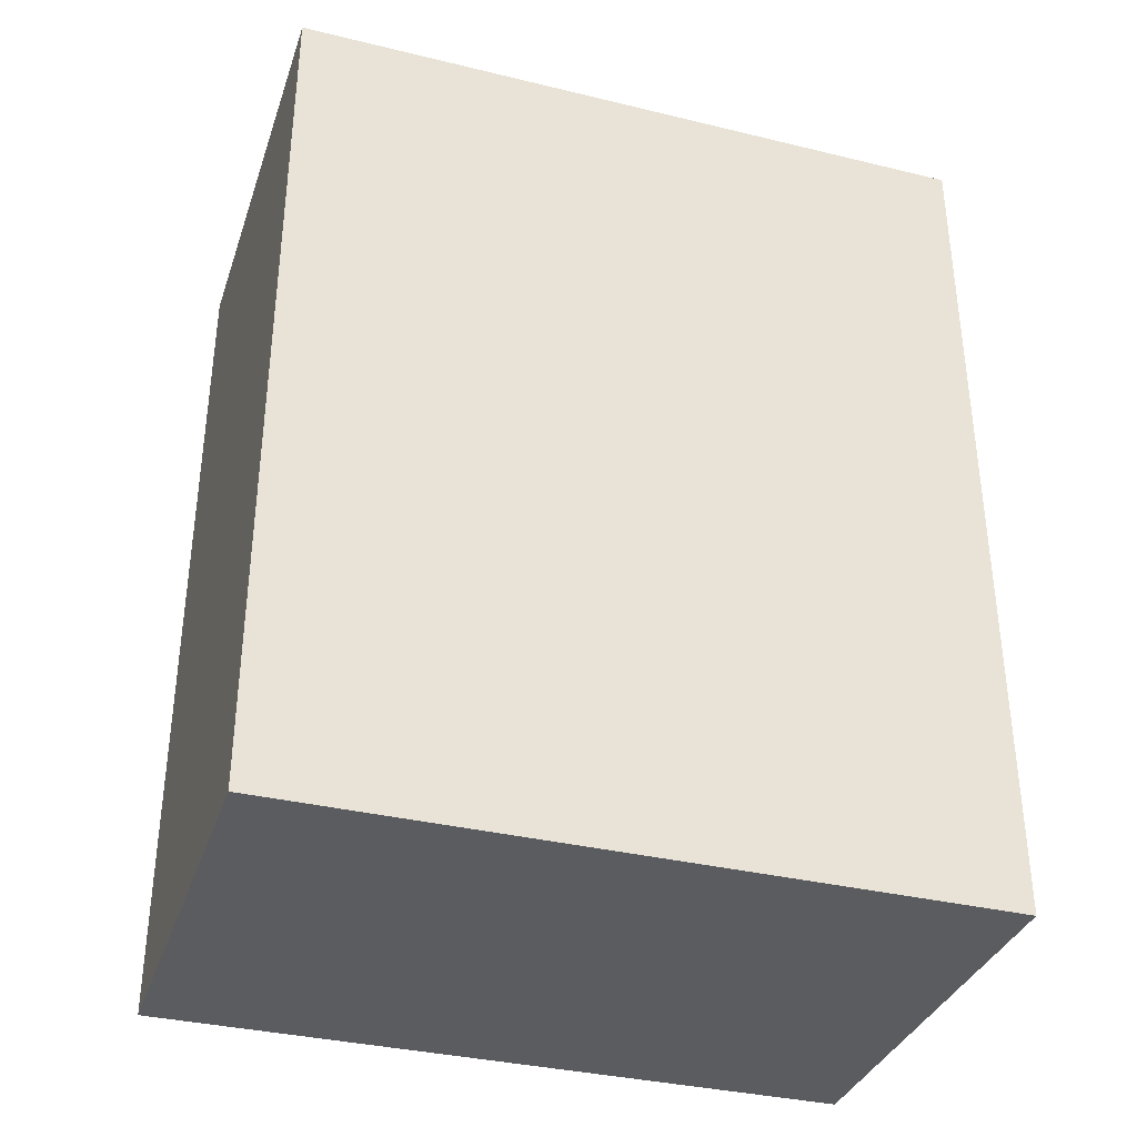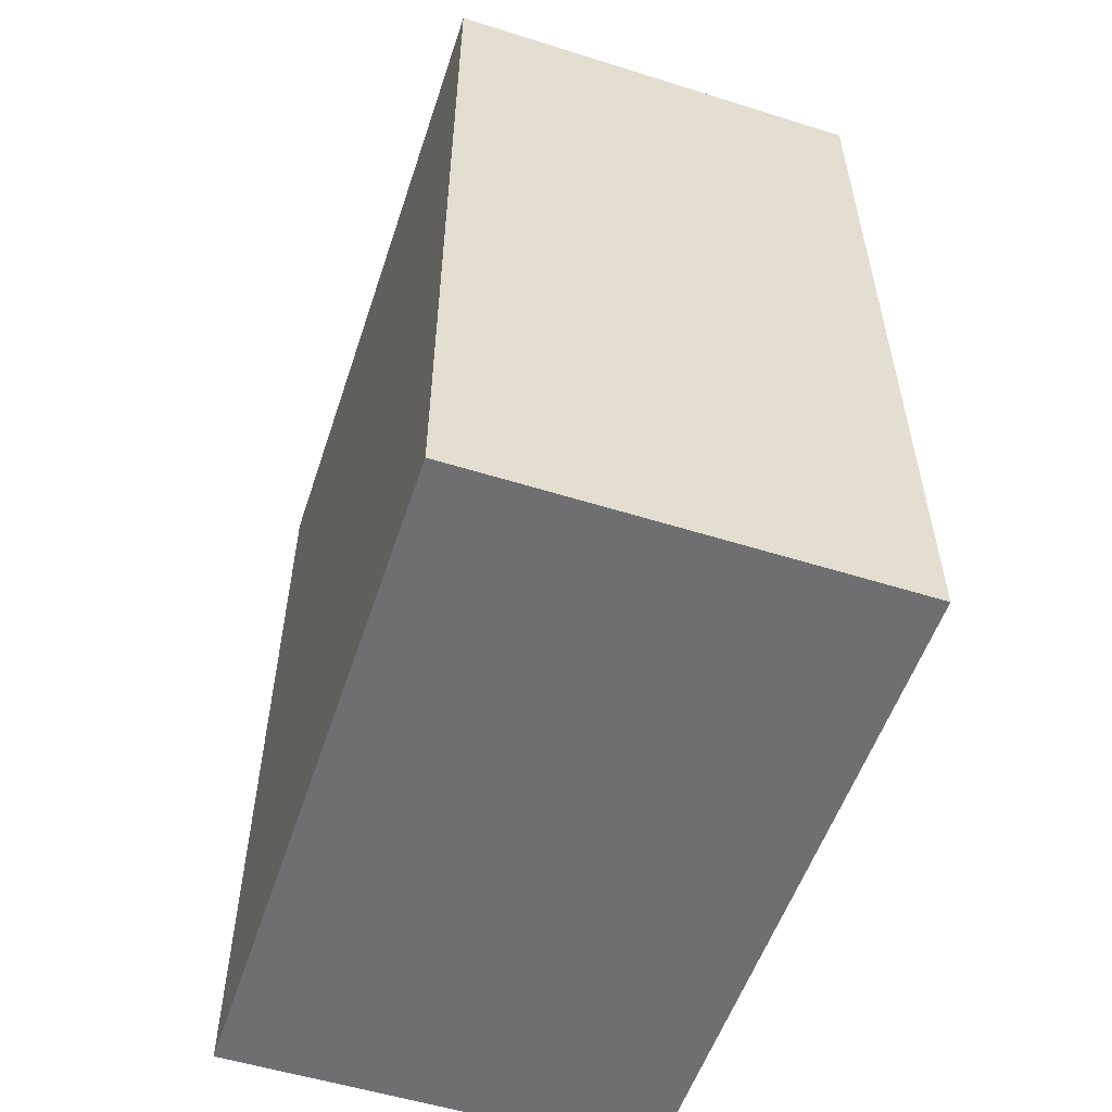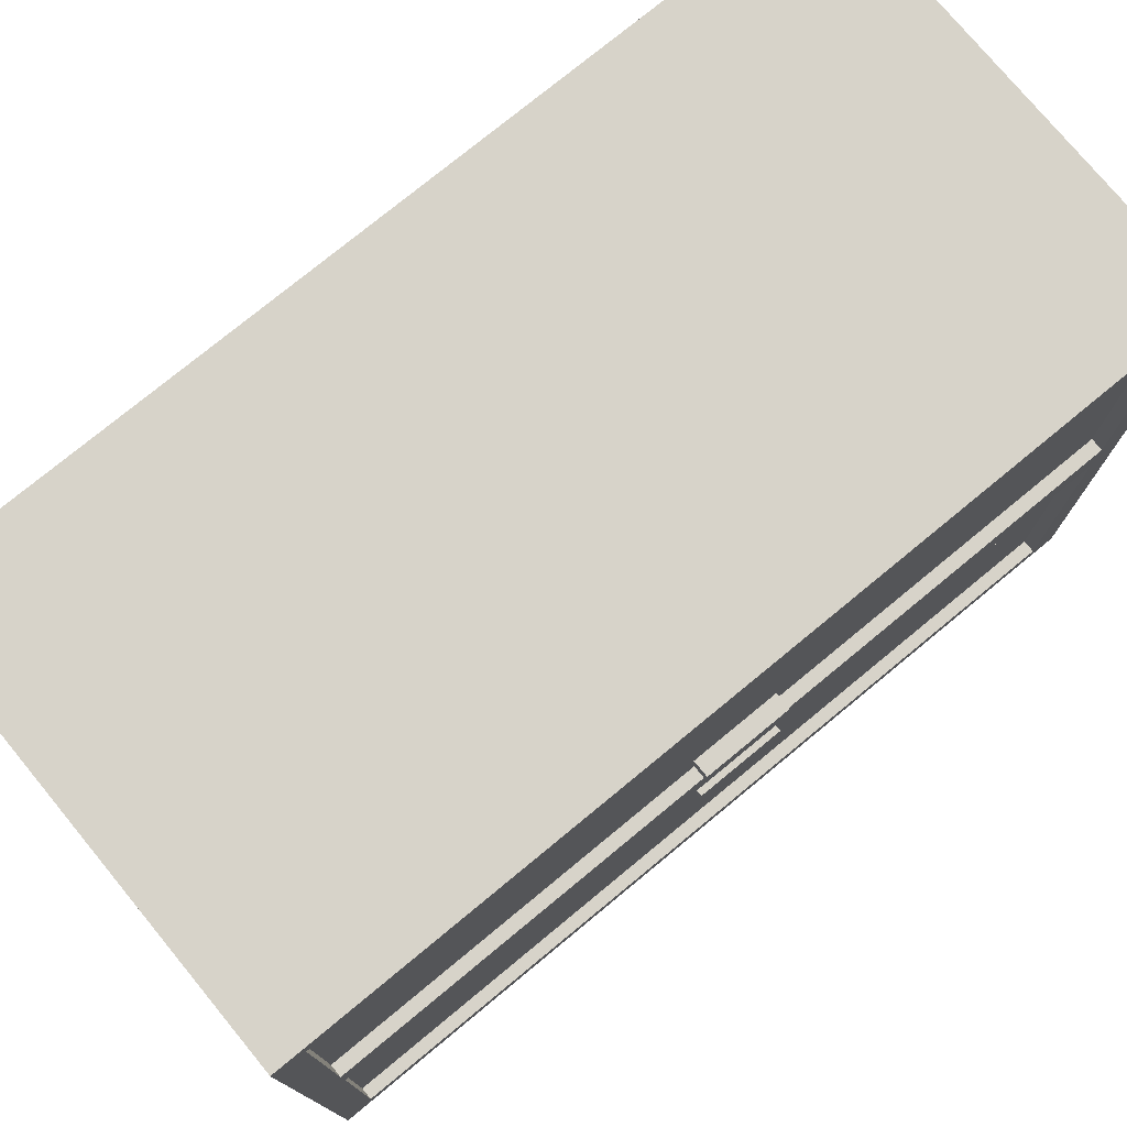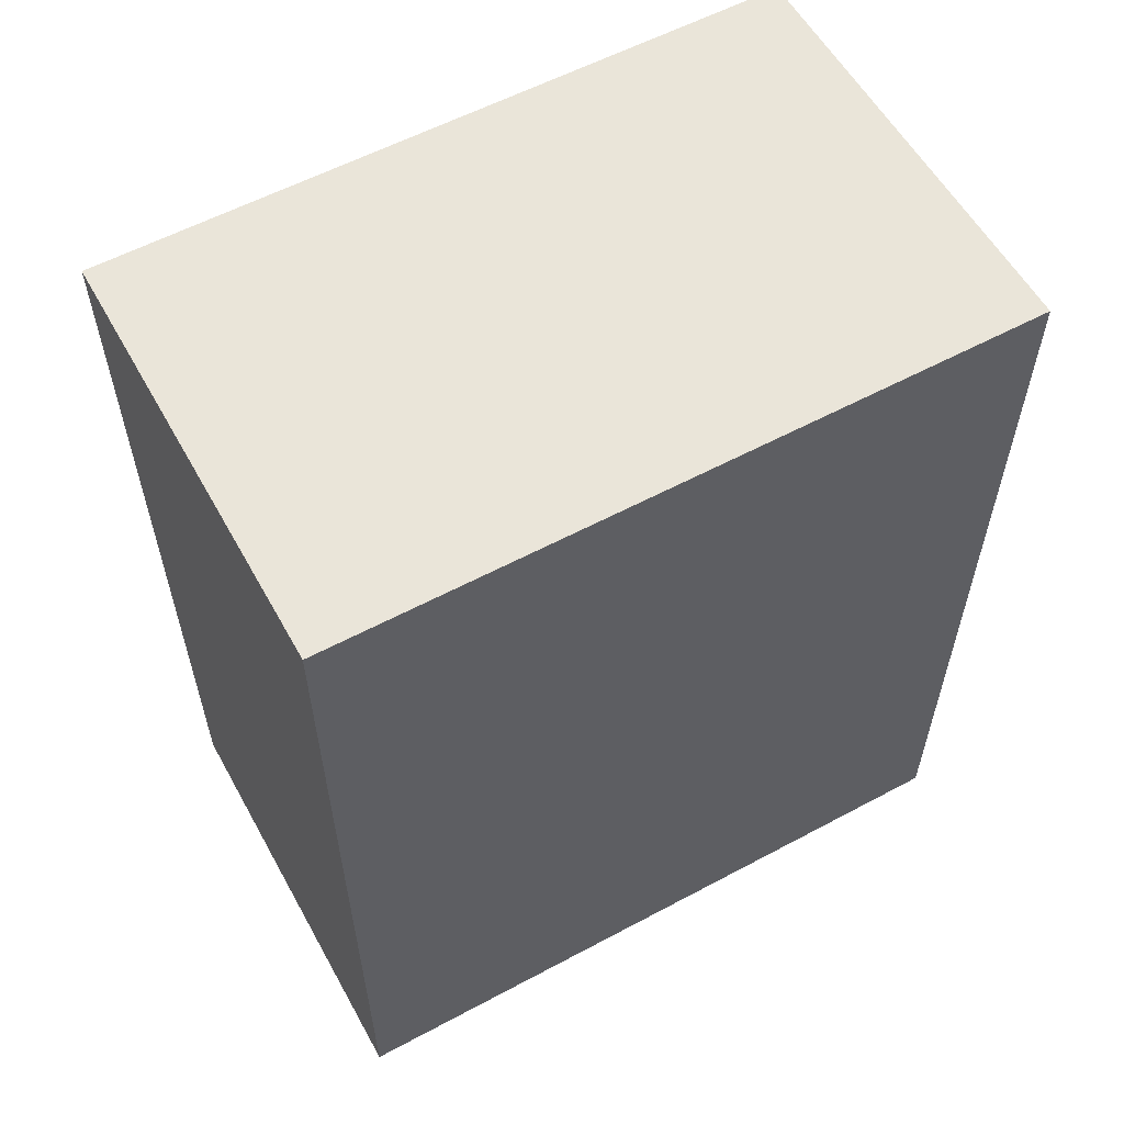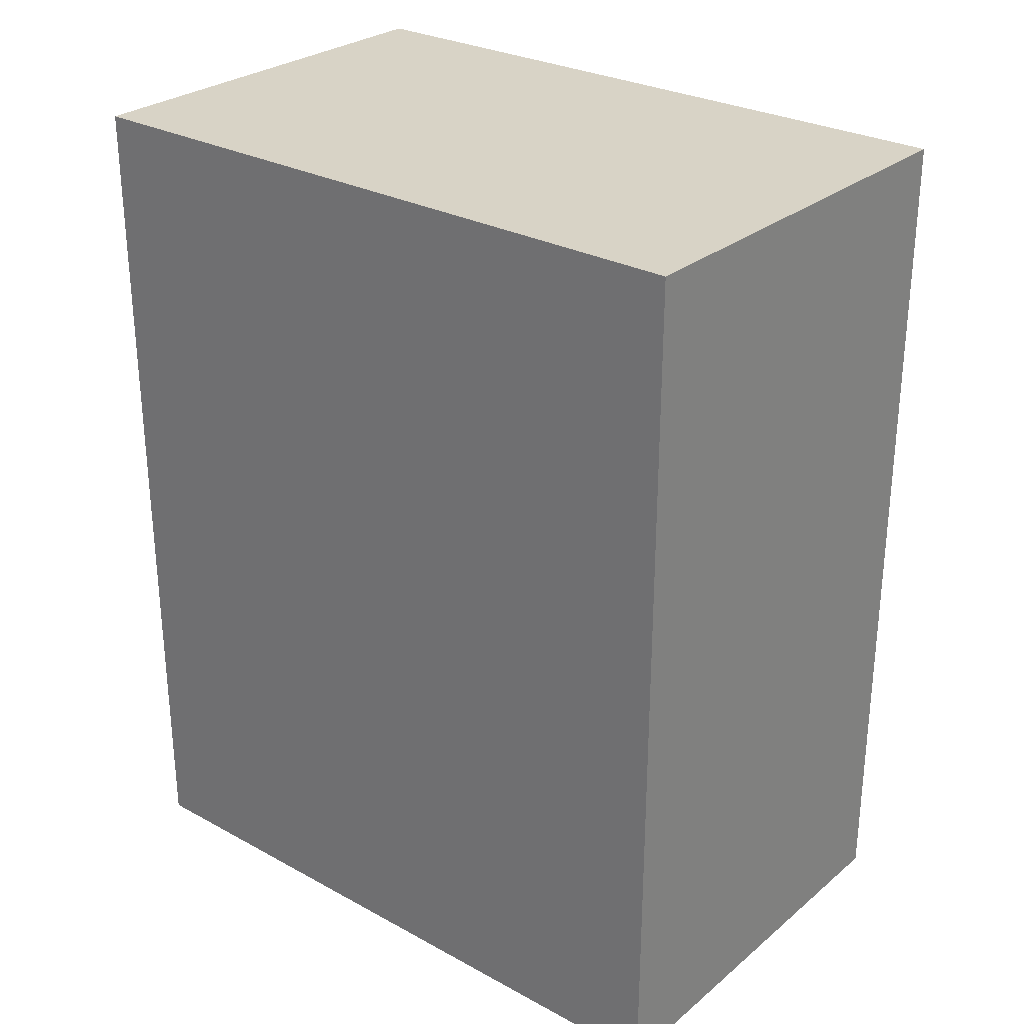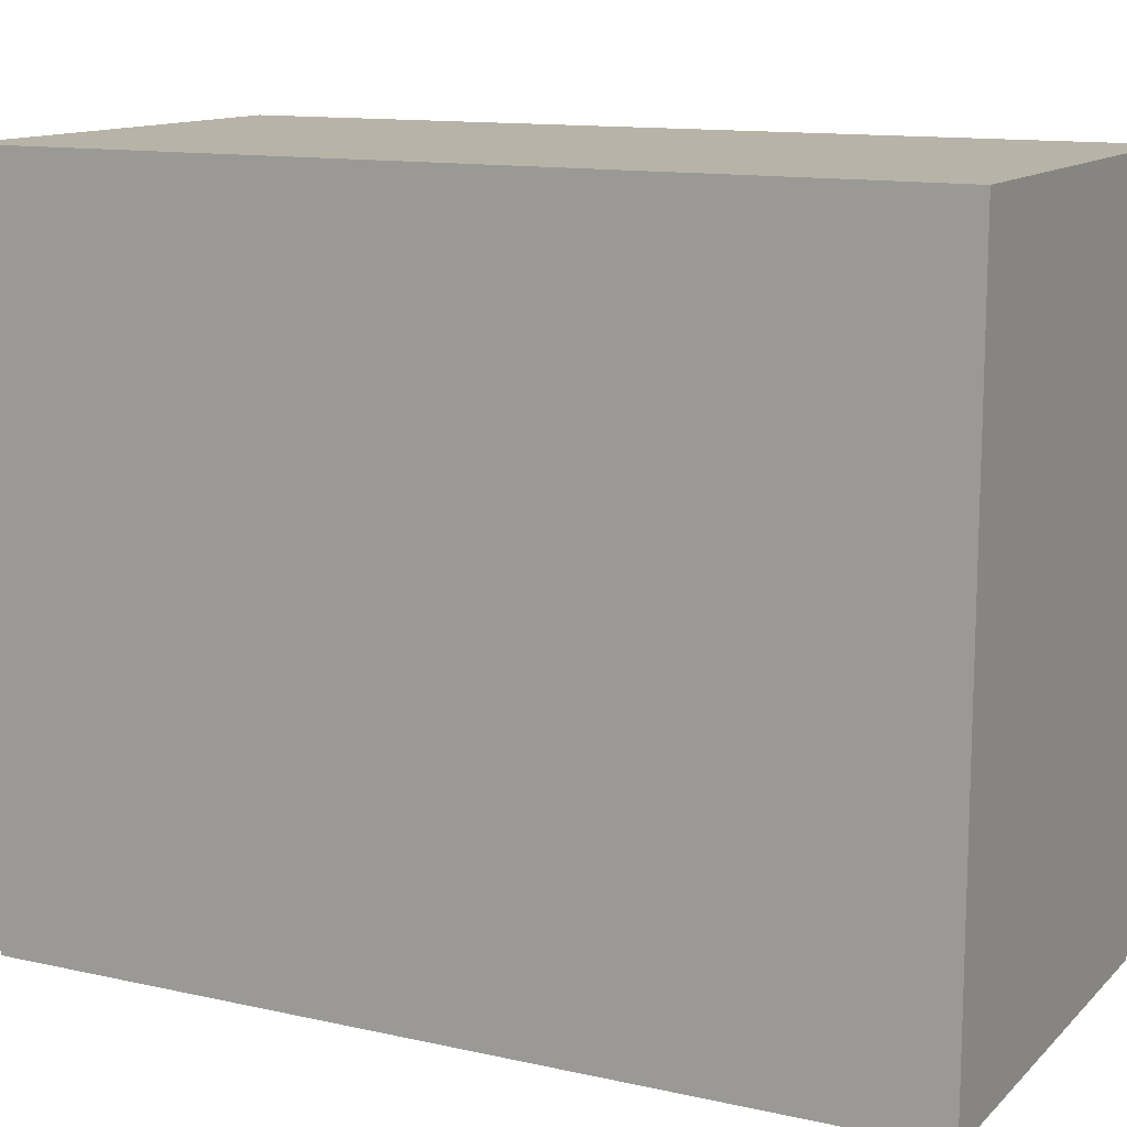
<metadata>
{"format":"obj","ext":"obj","renderer":"f3d","projection":"perspective","resolution":1024,"background":"white","views":[{"elev":-35.2,"azim":-107.8,"up":"+Y"},{"elev":-54.7,"azim":-18.3,"up":"+Y"},{"elev":76.2,"azim":50.5,"up":"+Z"},{"elev":57.9,"azim":-119.0,"up":"+Y"},{"elev":28.2,"azim":-50.6,"up":"+Y"},{"elev":12.6,"azim":-62.8,"up":"+Z"}]}
</metadata>
<code>
o Cube
v 0.5 -0.8112 -0.7472
v 0.5 -0.8121 0.7479
v -0.5 -0.8771 0.8
v -0.5 -0.8771 -0.8
v 0.5 1.055 -0.7472
v 0.5 1.056 0.7479
v -0.5 1.121 0.8
v -0.5 1.121 -0.8
v 0.5 -0.8121 0.05208
v 0.5 1.056 0.05208
v 0.5 -0.8112 -0.05279
v 0.5 -0.8771 0.8
v 0.5 1.055 -0.05279
v 0.5 1.121 0.8
v 0.5 -0.8771 -0.8
v 0.5 -0.8771 0
v 0.5 1.121 -0.8
v 0.5 1.121 0
v 0.4716 1.055 -0.7472
v 0.4716 1.055 -0.05279
v 0.4716 -0.8112 -0.05279
v 0.4716 -0.8112 -0.7472
v 0.4716 -0.8121 0.05208
v 0.4716 1.056 0.05208
v 0.4716 1.056 0.7479
v 0.4716 -0.8121 0.7479
v 0.41 0.04833 0.1313
v 0.41 0.2483 0.1313
v 0.41 0.04833 0.0913
v 0.41 0.2483 0.0913
v 0.51 0.04833 0.1313
v 0.51 0.2483 0.1313
v 0.51 0.04833 0.0913
v 0.51 0.2483 0.0913
v 0.41 0.04833 -0.0937
v 0.41 0.2483 -0.0937
v 0.41 0.04833 -0.1337
v 0.41 0.2483 -0.1337
v 0.51 0.04833 -0.0937
v 0.51 0.2483 -0.0937
v 0.51 0.04833 -0.1337
v 0.51 0.2483 -0.1337
f 15 16 12 3 4
f 17 8 7 14 18
f 29 30 34 33
f 12 14 7 3
f 3 7 8 4
f 17 15 4 8
f 27 28 30 29
f 9 2 12 16
f 6 10 18 14
f 2 6 14 12
f 10 9 16 18
f 1 11 16 15
f 5 1 15 17
f 13 5 17 18
f 11 13 18 16
f 19 20 21 22
f 13 20 19 5
f 11 21 20 13
f 1 22 21 11
f 5 19 22 1
f 23 24 25 26
f 10 24 23 9
f 6 25 24 10
f 2 26 25 6
f 9 23 26 2
f 33 34 32 31
f 31 32 28 27
f 29 33 31 27
f 34 30 28 32
f 37 38 42 41
f 35 36 38 37
f 41 42 40 39
f 39 40 36 35
f 37 41 39 35
f 42 38 36 40

</code>
